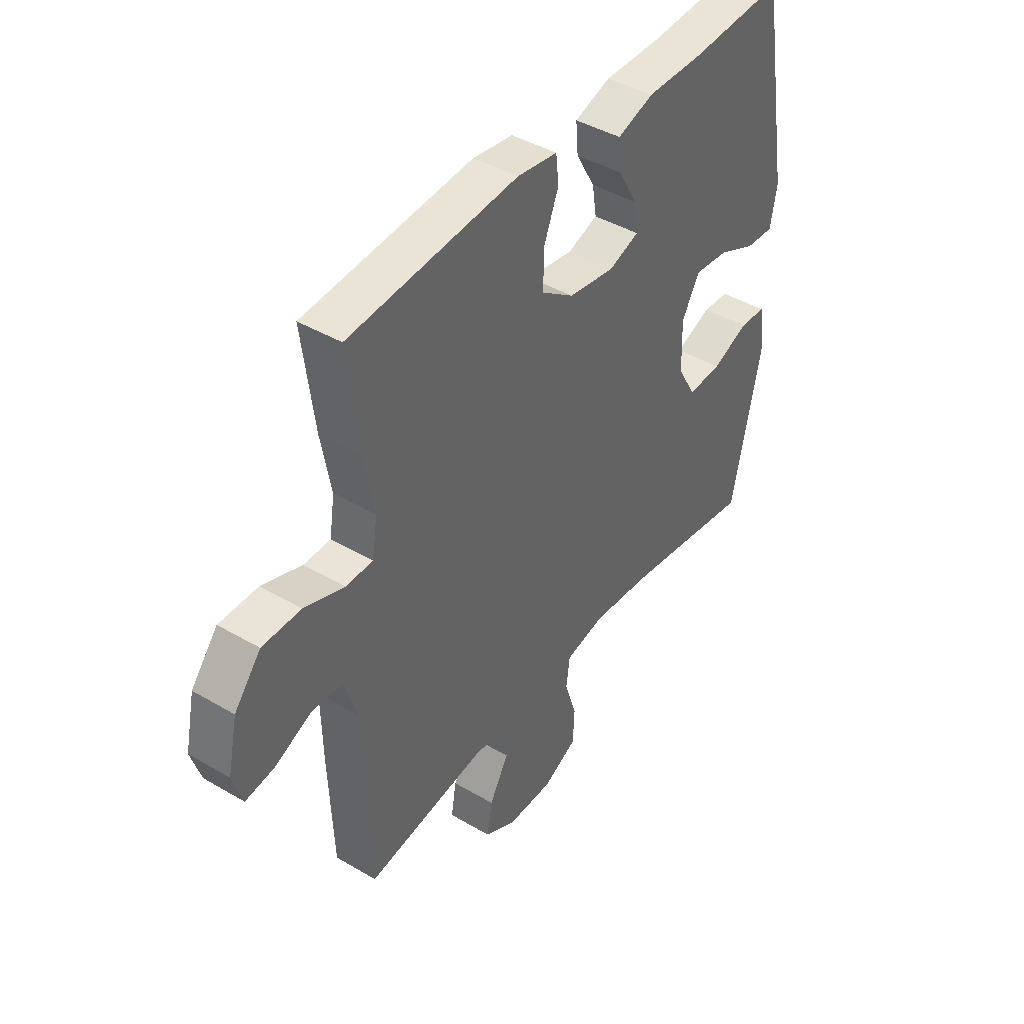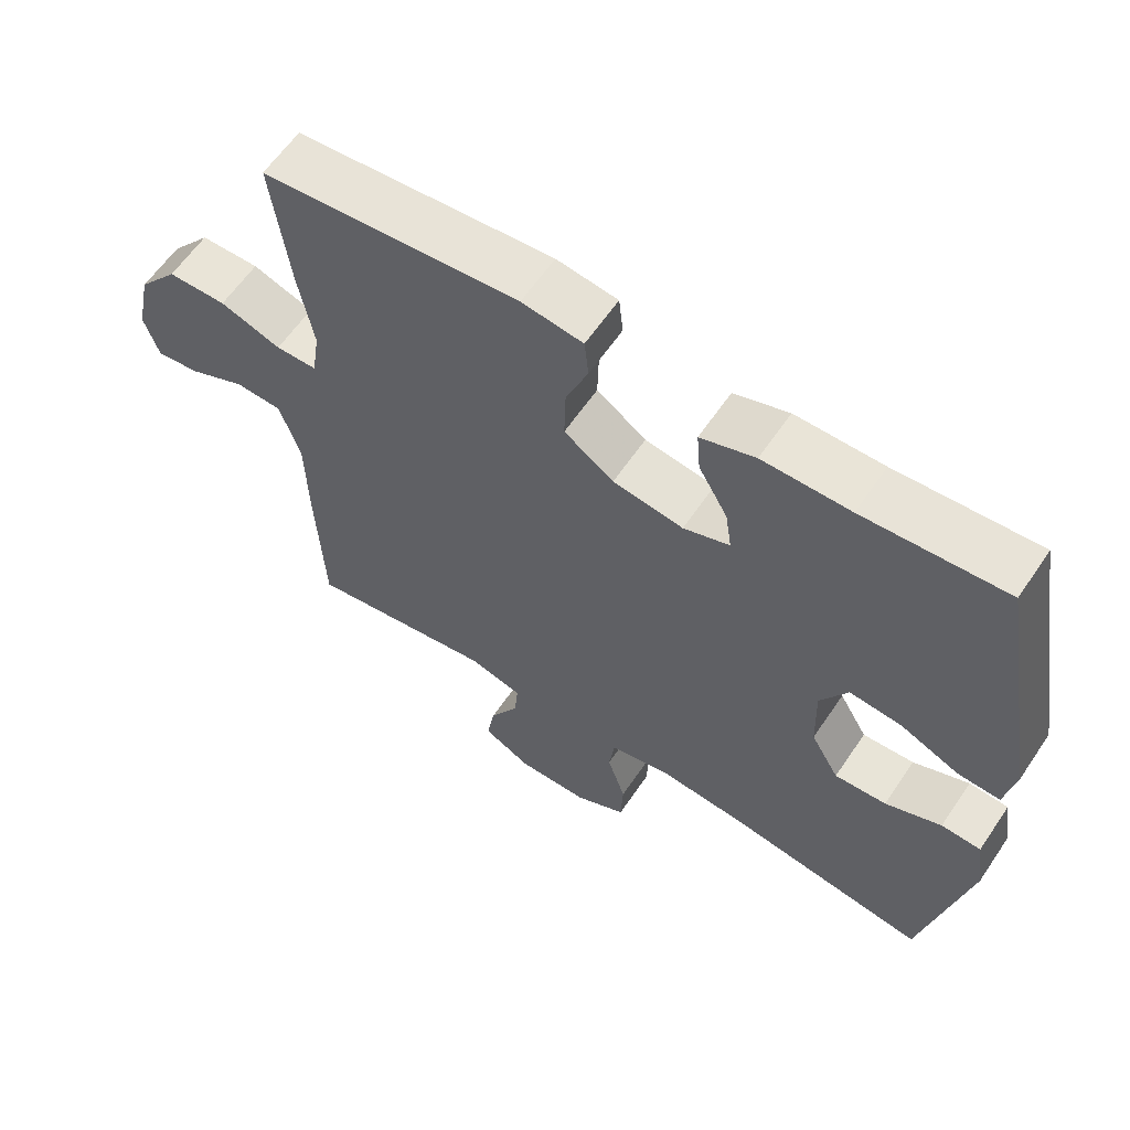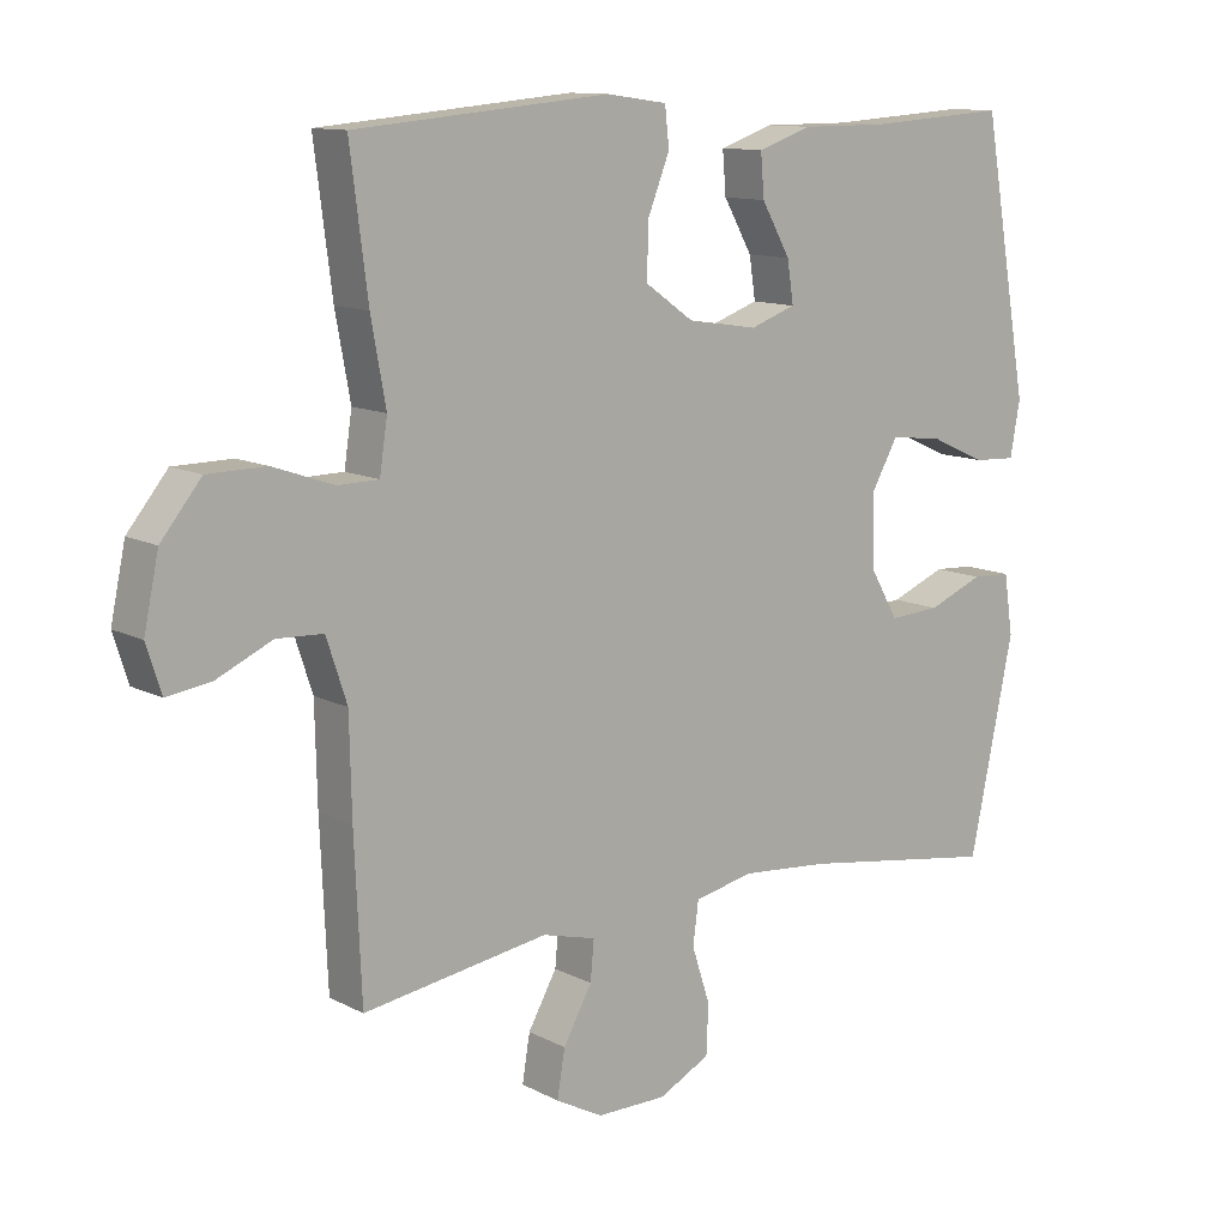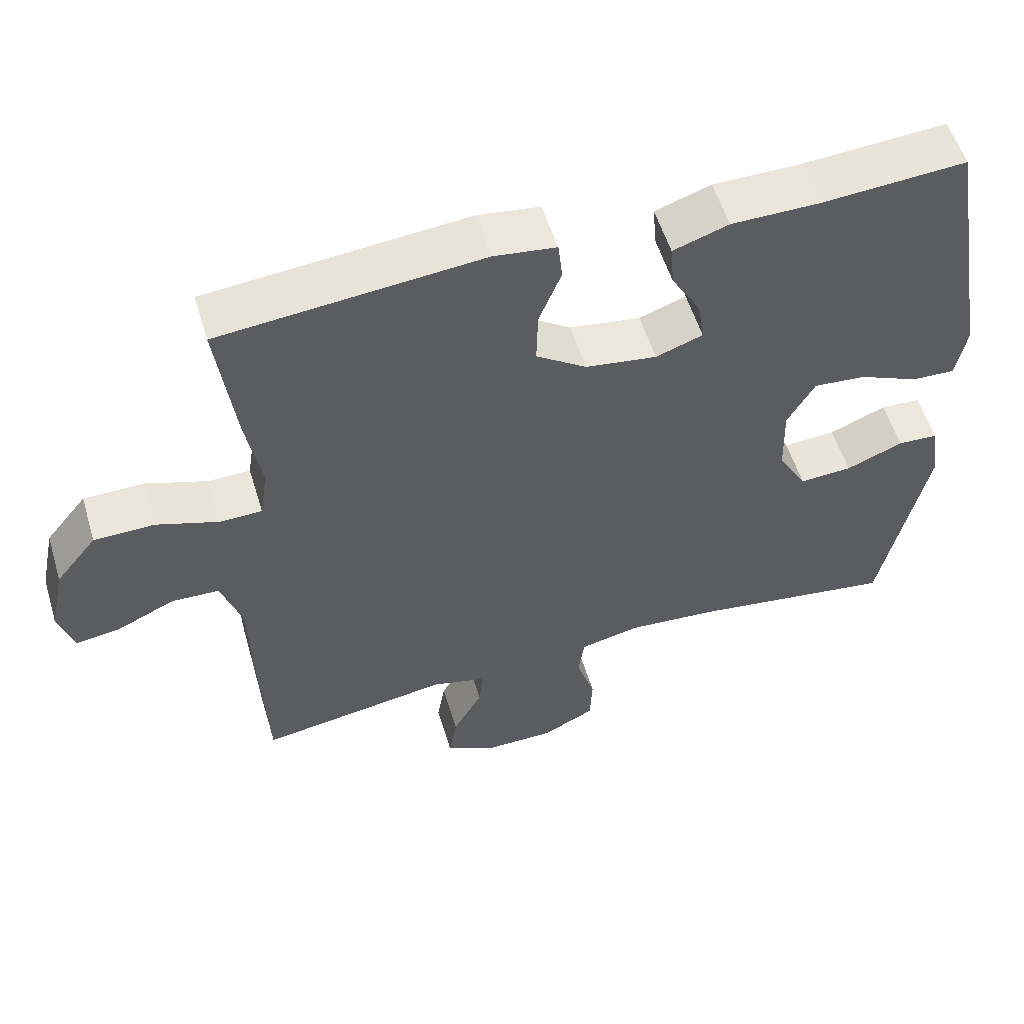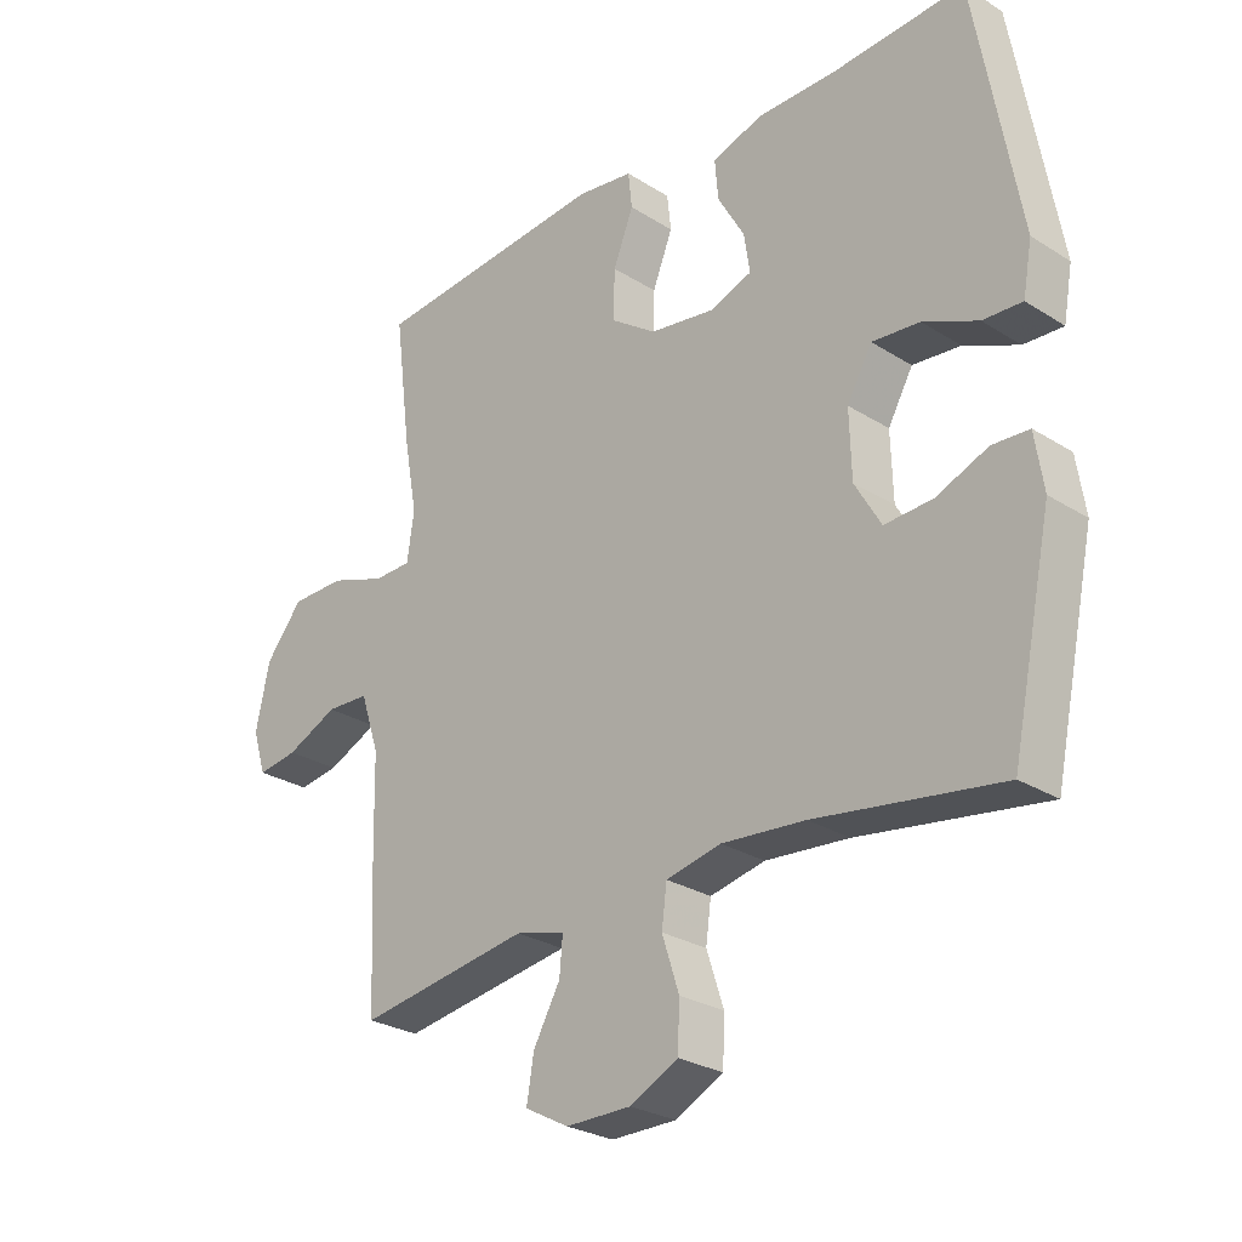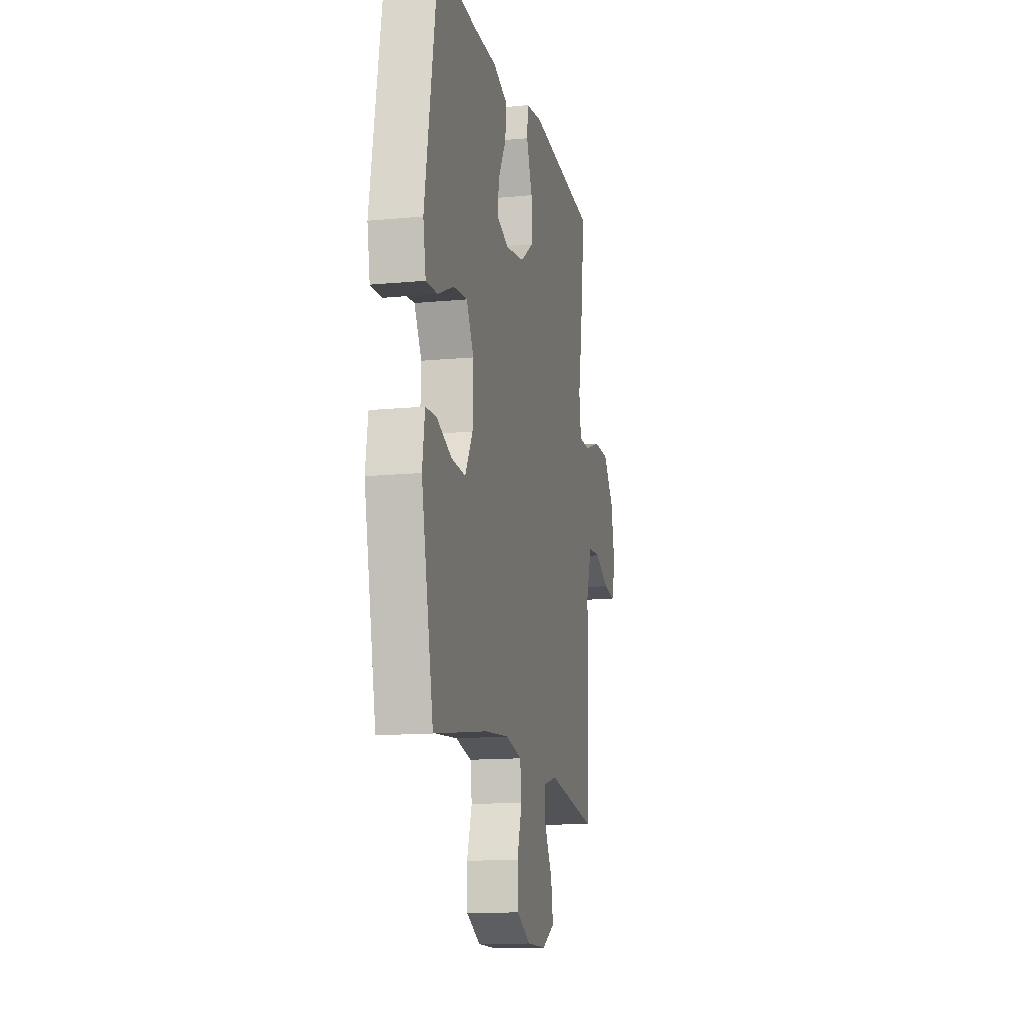
<metadata>
{"format":"obj","ext":"obj","renderer":"f3d","projection":"perspective","resolution":1024,"background":"white","views":[{"elev":42.5,"azim":-54.9,"up":"+Z"},{"elev":61.1,"azim":34.0,"up":"+Z"},{"elev":11.7,"azim":-39.2,"up":"+Z"},{"elev":55.6,"azim":-16.9,"up":"+Z"},{"elev":-27.1,"azim":45.8,"up":"+Z"},{"elev":-13.5,"azim":102.2,"up":"+Z"}]}
</metadata>
<code>
v 0.5 0.07 -0.5
v 0.218 0.07 -0.457
v 0.091 0.07 -0.446
v 0.007 0.07 -0.464
v -0.001 0.07 -0.524
v 0.025 0.07 -0.604
v 0.022 0.07 -0.674
v -0.051 0.07 -0.711
v -0.151 0.07 -0.711
v -0.218 0.07 -0.675
v -0.207 0.07 -0.609
v -0.166 0.07 -0.536
v -0.161 0.07 -0.48
v -0.237 0.07 -0.46
v -0.5 0.07 -0.5
v -0.51 0.07 -0.274
v -0.513 0.07 -0.137
v -0.542 0.07 -0.049
v -0.608 0.07 -0.046
v -0.687 0.07 -0.082
v -0.749 0.07 -0.091
v -0.77 0.07 -0.025
v -0.749 0.07 0.074
v -0.692 0.07 0.144
v -0.609 0.07 0.145
v -0.523 0.07 0.115
v -0.465 0.07 0.116
v -0.454 0.07 0.189
v -0.475 0.07 0.304
v -0.5 0.07 0.5
v -0.138 0.07 0.532
v -0.052 0.07 0.52
v -0.046 0.07 0.465
v -0.077 0.07 0.387
v -0.079 0.07 0.311
v -0.009 0.07 0.262
v 0.09 0.07 0.247
v 0.155 0.07 0.27
v 0.146 0.07 0.329
v 0.105 0.07 0.401
v 0.1 0.07 0.461
v 0.177 0.07 0.487
v 0.3 0.07 0.487
v 0.5 0.07 0.5
v 0.567 0.07 0.119
v 0.553 0.07 0.042
v 0.493 0.07 0.045
v 0.41 0.07 0.082
v 0.337 0.07 0.089
v 0.299 0.07 0.022
v 0.302 0.07 -0.079
v 0.342 0.07 -0.148
v 0.415 0.07 -0.144
v 0.494 0.07 -0.112
v 0.55 0.07 -0.115
v 0.563 0.07 -0.2
v 0.5 0 -0.5
v 0.218 0 -0.457
v 0.091 0 -0.446
v 0.007 0 -0.464
v -0.001 0 -0.524
v 0.025 0 -0.604
v 0.022 0 -0.674
v -0.051 0 -0.711
v -0.151 0 -0.711
v -0.218 0 -0.675
v -0.207 0 -0.609
v -0.166 0 -0.536
v -0.161 0 -0.48
v -0.237 0 -0.46
v -0.5 0 -0.5
v -0.51 0 -0.274
v -0.513 0 -0.137
v -0.542 0 -0.049
v -0.608 0 -0.046
v -0.687 0 -0.082
v -0.749 0 -0.091
v -0.77 0 -0.025
v -0.749 0 0.074
v -0.692 0 0.144
v -0.609 0 0.145
v -0.523 0 0.115
v -0.465 0 0.116
v -0.454 0 0.189
v -0.475 0 0.304
v -0.5 0 0.5
v -0.138 0 0.532
v -0.052 0 0.52
v -0.046 0 0.465
v -0.077 0 0.387
v -0.079 0 0.311
v -0.009 0 0.262
v 0.09 0 0.247
v 0.155 0 0.27
v 0.146 0 0.329
v 0.105 0 0.401
v 0.1 0 0.461
v 0.177 0 0.487
v 0.3 0 0.487
v 0.5 0 0.5
v 0.567 0 0.119
v 0.553 0 0.042
v 0.493 0 0.045
v 0.41 0 0.082
v 0.337 0 0.089
v 0.299 0 0.022
v 0.302 0 -0.079
v 0.342 0 -0.148
v 0.415 0 -0.144
v 0.494 0 -0.112
v 0.55 0 -0.115
v 0.563 0 -0.2
f 56 1 2
f 55 56 2
f 54 55 2
f 53 54 2
f 52 53 2 3
f 51 52 3 4
f 50 51 4
f 49 50 4
f 46 47 48
f 45 46 48
f 44 45 48
f 43 44 48
f 43 48 49
f 42 43 49
f 41 42 49
f 40 41 49
f 39 40 49
f 38 39 49
f 37 38 49 4
f 32 33 34
f 31 32 34
f 30 31 34
f 29 30 34
f 28 29 34
f 27 28 34 35
f 24 25 26
f 23 24 26
f 22 23 26
f 21 22 26
f 20 21 26
f 19 20 26
f 18 19 26 27
f 27 35 36
f 18 27 36
f 17 18 36
f 17 36 37
f 16 17 37
f 15 16 37
f 14 15 37
f 10 11 12
f 9 10 12
f 8 9 12
f 7 8 12
f 6 7 12
f 5 6 12
f 4 5 12 13
f 4 13 14 37
f 58 57 112
f 58 112 111
f 58 111 110
f 58 110 109
f 59 58 109 108
f 60 59 108 107
f 60 107 106
f 60 106 105
f 104 103 102
f 104 102 101
f 104 101 100
f 104 100 99
f 105 104 99
f 105 99 98
f 105 98 97
f 105 97 96
f 105 96 95
f 105 95 94
f 60 105 94 93
f 90 89 88
f 90 88 87
f 90 87 86
f 90 86 85
f 90 85 84
f 91 90 84 83
f 82 81 80
f 82 80 79
f 82 79 78
f 82 78 77
f 82 77 76
f 82 76 75
f 83 82 75 74
f 92 91 83
f 92 83 74
f 92 74 73
f 93 92 73
f 93 73 72
f 93 72 71
f 93 71 70
f 68 67 66
f 68 66 65
f 68 65 64
f 68 64 63
f 68 63 62
f 68 62 61
f 69 68 61 60
f 93 70 69 60
f 1 57 58 2
f 2 58 59 3
f 3 59 60 4
f 4 60 61 5
f 5 61 62 6
f 6 62 63 7
f 7 63 64 8
f 8 64 65 9
f 9 65 66 10
f 10 66 67 11
f 11 67 68 12
f 12 68 69 13
f 13 69 70 14
f 14 70 71 15
f 15 71 72 16
f 16 72 73 17
f 17 73 74 18
f 18 74 75 19
f 19 75 76 20
f 20 76 77 21
f 21 77 78 22
f 22 78 79 23
f 23 79 80 24
f 24 80 81 25
f 25 81 82 26
f 26 82 83 27
f 27 83 84 28
f 28 84 85 29
f 29 85 86 30
f 30 86 87 31
f 31 87 88 32
f 32 88 89 33
f 33 89 90 34
f 34 90 91 35
f 35 91 92 36
f 36 92 93 37
f 37 93 94 38
f 38 94 95 39
f 39 95 96 40
f 40 96 97 41
f 41 97 98 42
f 42 98 99 43
f 43 99 100 44
f 44 100 101 45
f 45 101 102 46
f 46 102 103 47
f 47 103 104 48
f 48 104 105 49
f 49 105 106 50
f 50 106 107 51
f 51 107 108 52
f 52 108 109 53
f 53 109 110 54
f 54 110 111 55
f 55 111 112 56
f 56 112 57 1

</code>
